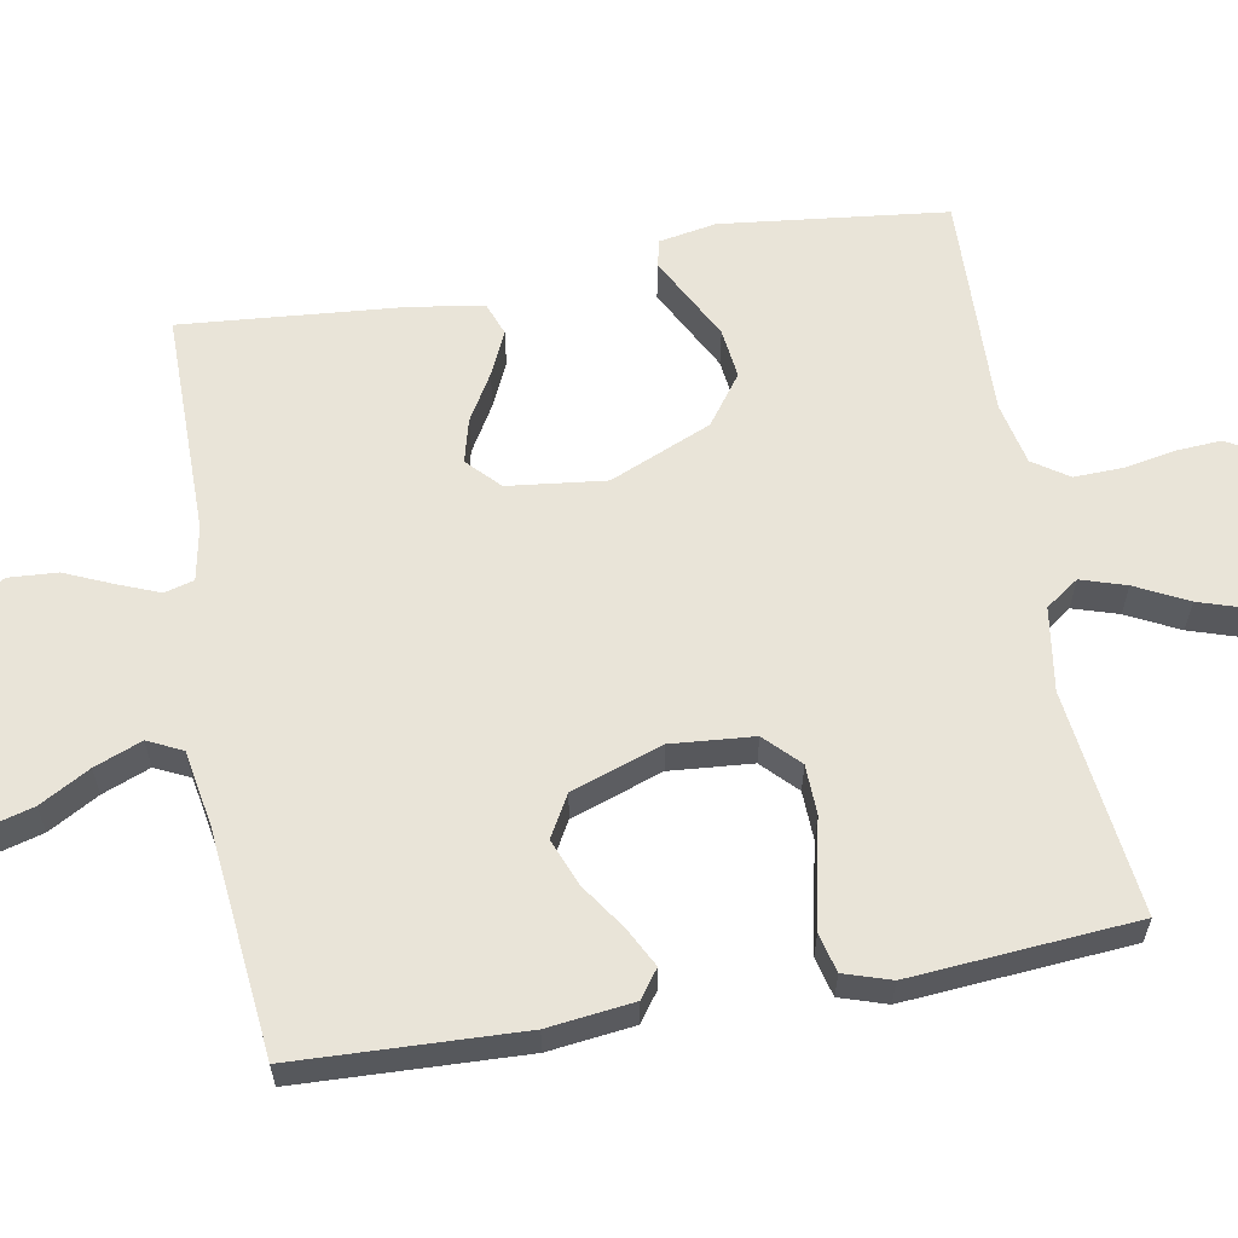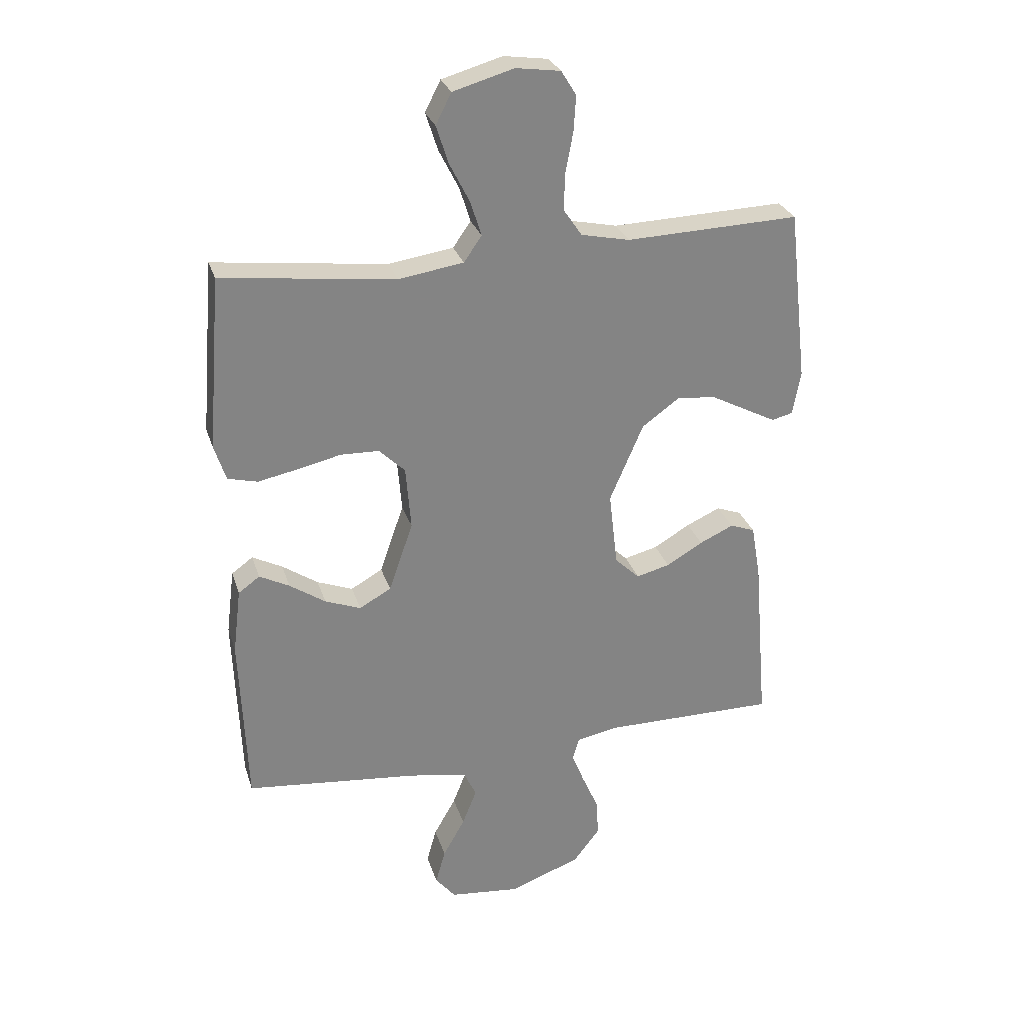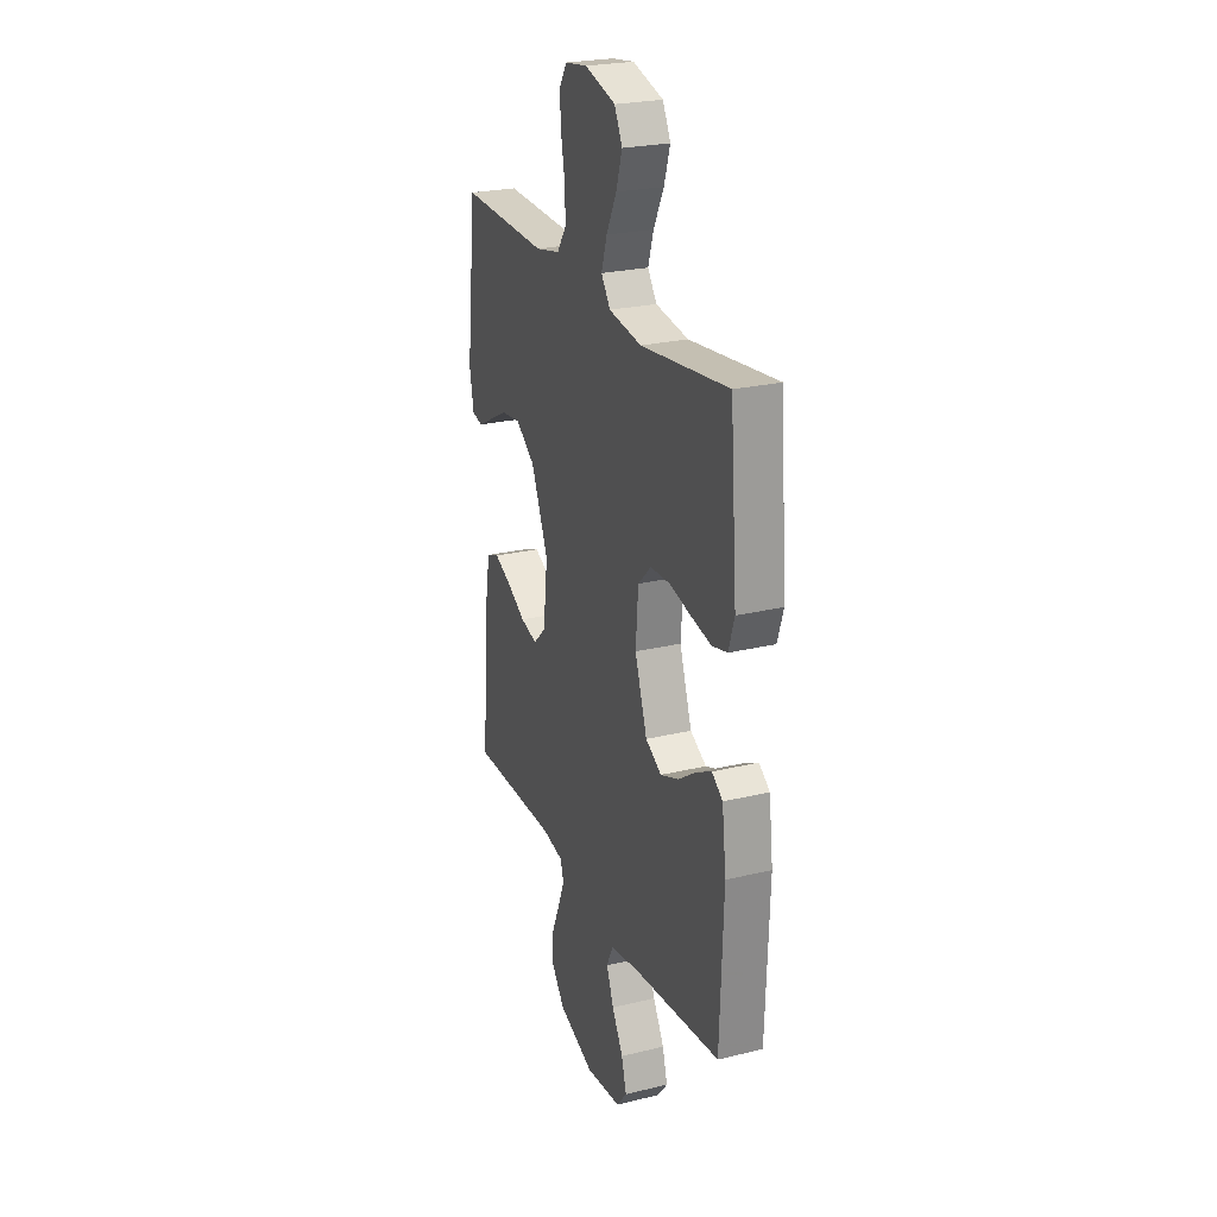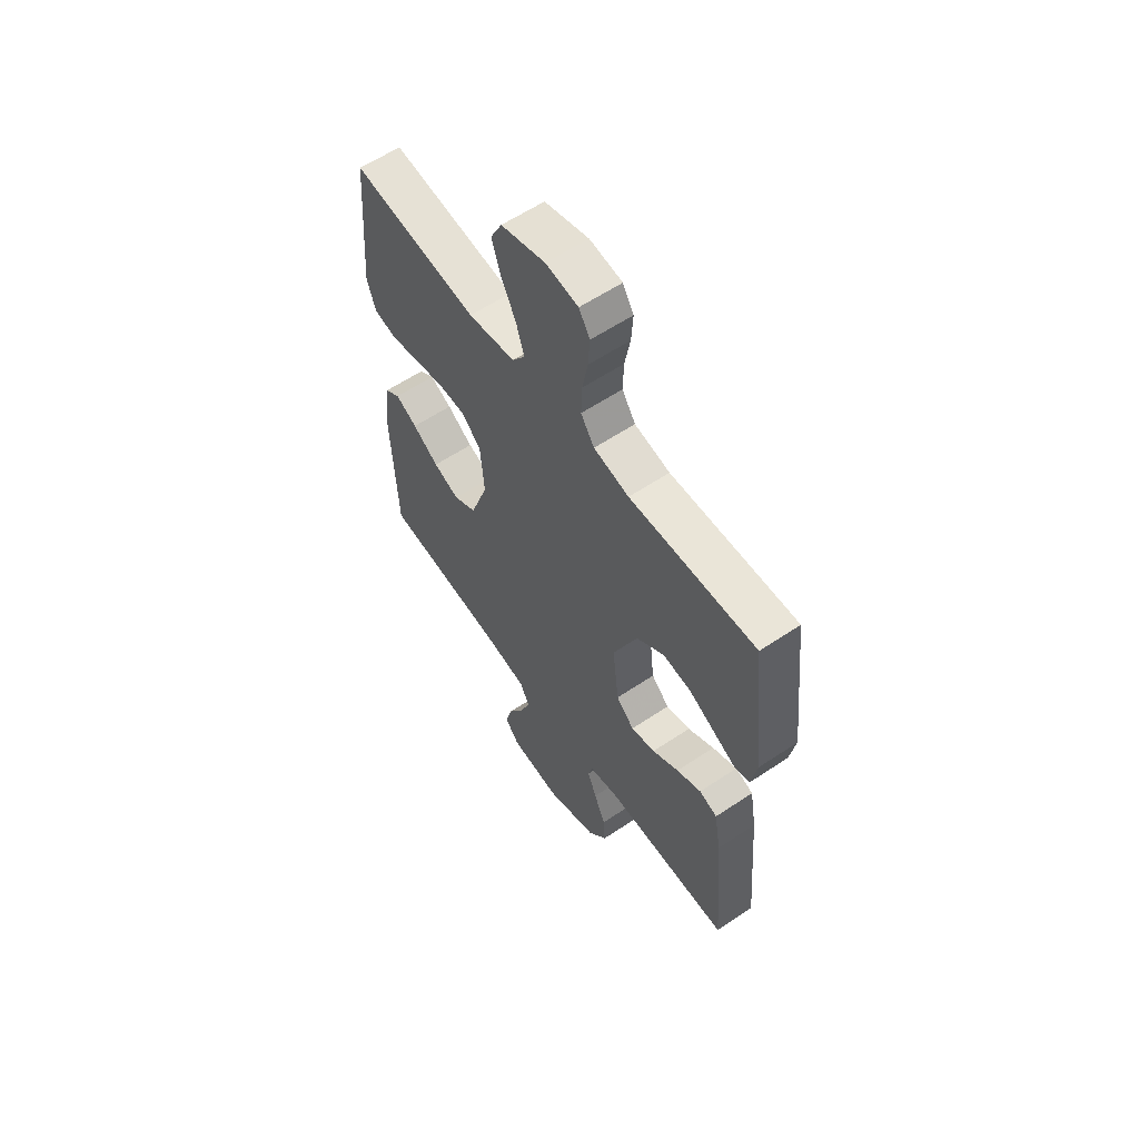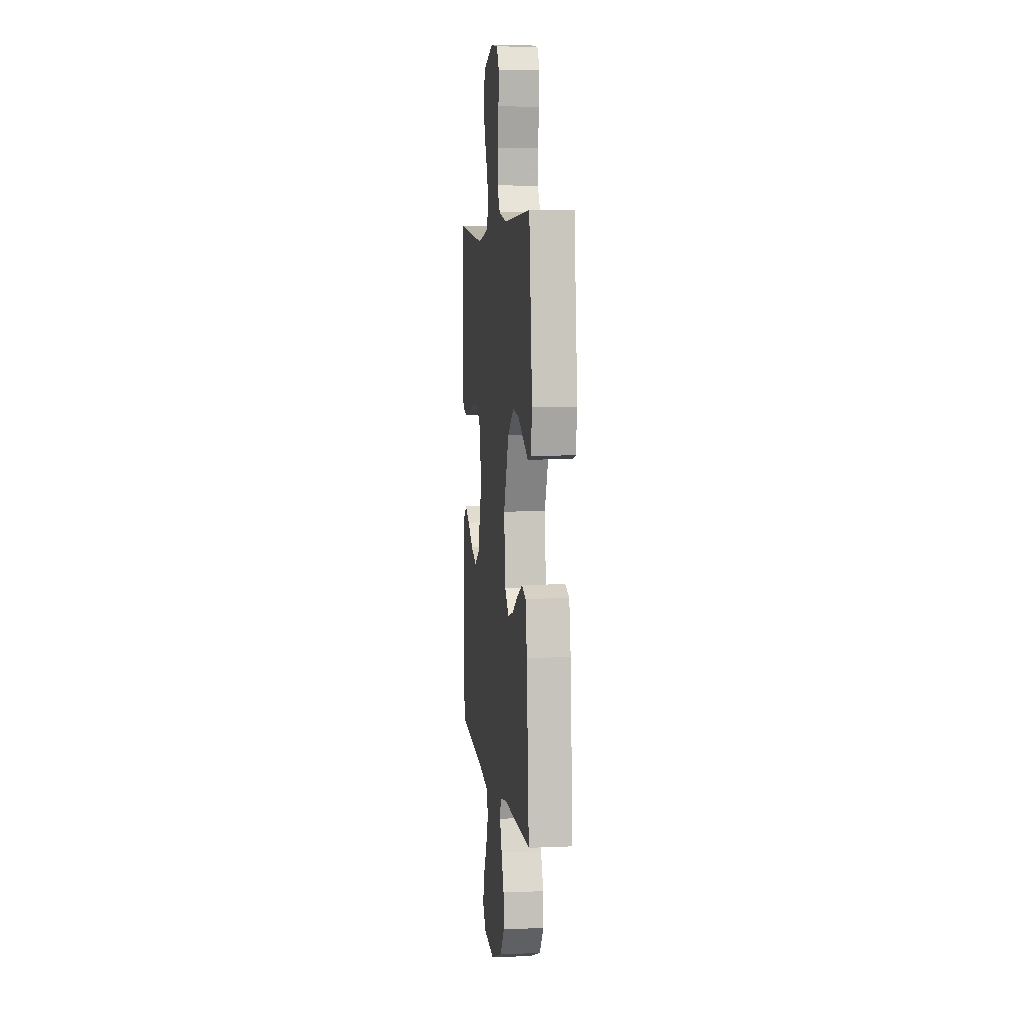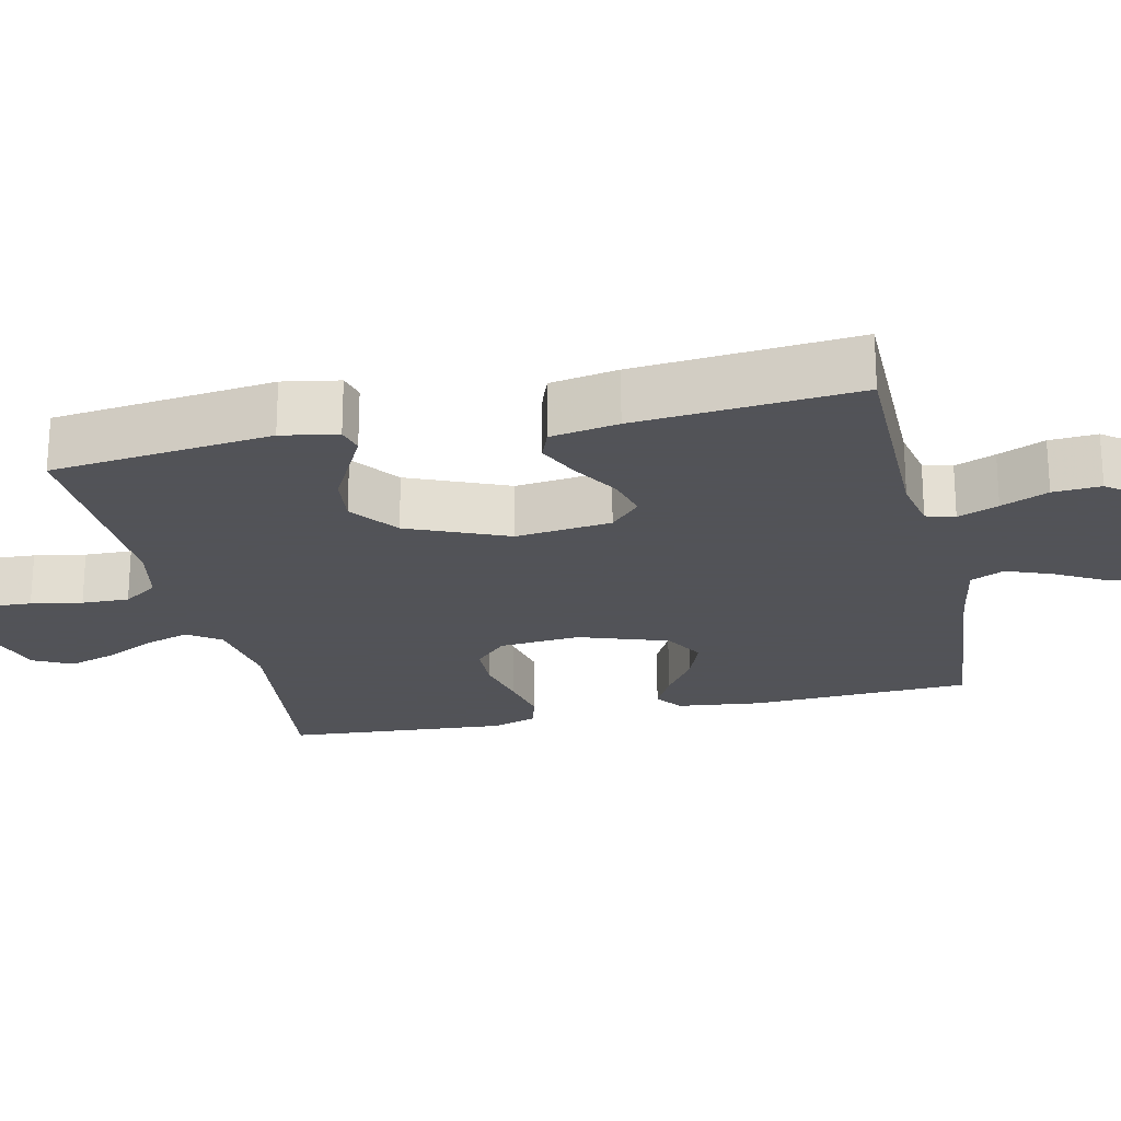
<metadata>
{"format":"obj","ext":"obj","renderer":"f3d","projection":"perspective","resolution":1024,"background":"white","views":[{"elev":60.6,"azim":-100.1,"up":"+Y"},{"elev":28.4,"azim":-16.1,"up":"+Z"},{"elev":24.5,"azim":-111.7,"up":"+Z"},{"elev":59.8,"azim":55.5,"up":"+Z"},{"elev":6.3,"azim":82.9,"up":"+Z"},{"elev":-22.5,"azim":102.9,"up":"+Y"}]}
</metadata>
<code>
v -0.5 0.07 0.5
v -0.2 0.07 0.464
v -0.088 0.07 0.481
v -0.057 0.07 0.525
v -0.076 0.07 0.585
v -0.111 0.07 0.654
v -0.132 0.07 0.719
v -0.105 0.07 0.772
v 0 0.07 0.802
v 0.077 0.07 0.791
v 0.103 0.07 0.749
v 0.099 0.07 0.688
v 0.086 0.07 0.619
v 0.084 0.07 0.555
v 0.116 0.07 0.508
v 0.2 0.07 0.49
v 0.5 0.07 0.5
v 0.534 0.07 0.2
v 0.52 0.07 0.124
v 0.484 0.07 0.115
v 0.432 0.07 0.142
v 0.369 0.07 0.175
v 0.302 0.07 0.183
v 0.236 0.07 0.135
v 0.178 0.07 0
v 0.193 0.07 -0.13
v 0.236 0.07 -0.171
v 0.294 0.07 -0.156
v 0.357 0.07 -0.119
v 0.416 0.07 -0.092
v 0.459 0.07 -0.108
v 0.475 0.07 -0.2
v 0.5 0.07 -0.5
v 0.2 0.07 -0.499
v 0.127 0.07 -0.513
v 0.116 0.07 -0.552
v 0.138 0.07 -0.607
v 0.166 0.07 -0.671
v 0.17 0.07 -0.736
v 0.124 0.07 -0.796
v 0 0.07 -0.842
v -0.122 0.07 -0.829
v -0.157 0.07 -0.786
v -0.14 0.07 -0.725
v -0.102 0.07 -0.658
v -0.077 0.07 -0.595
v -0.099 0.07 -0.549
v -0.2 0.07 -0.531
v -0.5 0.07 -0.5
v -0.512 0.07 -0.2
v -0.498 0.07 -0.086
v -0.461 0.07 -0.059
v -0.409 0.07 -0.086
v -0.347 0.07 -0.128
v -0.285 0.07 -0.152
v -0.23 0.07 -0.121
v -0.188 0.07 0
v -0.197 0.07 0.11
v -0.242 0.07 0.154
v -0.308 0.07 0.156
v -0.383 0.07 0.139
v -0.452 0.07 0.125
v -0.504 0.07 0.138
v -0.524 0.07 0.2
v -0.5 0 0.5
v -0.2 0 0.464
v -0.088 0 0.481
v -0.057 0 0.525
v -0.076 0 0.585
v -0.111 0 0.654
v -0.132 0 0.719
v -0.105 0 0.772
v 0 0 0.802
v 0.077 0 0.791
v 0.103 0 0.749
v 0.099 0 0.688
v 0.086 0 0.619
v 0.084 0 0.555
v 0.116 0 0.508
v 0.2 0 0.49
v 0.5 0 0.5
v 0.534 0 0.2
v 0.52 0 0.124
v 0.484 0 0.115
v 0.432 0 0.142
v 0.369 0 0.175
v 0.302 0 0.183
v 0.236 0 0.135
v 0.178 0 0
v 0.193 0 -0.13
v 0.236 0 -0.171
v 0.294 0 -0.156
v 0.357 0 -0.119
v 0.416 0 -0.092
v 0.459 0 -0.108
v 0.475 0 -0.2
v 0.5 0 -0.5
v 0.2 0 -0.499
v 0.127 0 -0.513
v 0.116 0 -0.552
v 0.138 0 -0.607
v 0.166 0 -0.671
v 0.17 0 -0.736
v 0.124 0 -0.796
v 0 0 -0.842
v -0.122 0 -0.829
v -0.157 0 -0.786
v -0.14 0 -0.725
v -0.102 0 -0.658
v -0.077 0 -0.595
v -0.099 0 -0.549
v -0.2 0 -0.531
v -0.5 0 -0.5
v -0.512 0 -0.2
v -0.498 0 -0.086
v -0.461 0 -0.059
v -0.409 0 -0.086
v -0.347 0 -0.128
v -0.285 0 -0.152
v -0.23 0 -0.121
v -0.188 0 0
v -0.197 0 0.11
v -0.242 0 0.154
v -0.308 0 0.156
v -0.383 0 0.139
v -0.452 0 0.125
v -0.504 0 0.138
v -0.524 0 0.2
f 64 1 2
f 63 64 2
f 62 63 2
f 61 62 2
f 60 61 2
f 59 60 2 3
f 58 59 3 4
f 57 58 4
f 52 53 54
f 51 52 54
f 50 51 54
f 49 50 54
f 48 49 54
f 47 48 54 55
f 46 47 55 56
f 43 44 45
f 42 43 45
f 41 42 45
f 40 41 45
f 39 40 45
f 38 39 45
f 37 38 45
f 36 37 45 46
f 46 56 57
f 36 46 57
f 35 36 57
f 32 33 34
f 31 32 34
f 30 31 34
f 29 30 34
f 28 29 34
f 27 28 34 35
f 20 21 22
f 19 20 22
f 18 19 22
f 17 18 22
f 16 17 22
f 15 16 22 23
f 14 15 23 24
f 11 12 13
f 10 11 13
f 9 10 13
f 8 9 13
f 7 8 13
f 6 7 13
f 5 6 13
f 4 5 13 14
f 14 24 25
f 4 14 25
f 57 4 25
f 26 27 35 57
f 25 26 57
f 66 65 128
f 66 128 127
f 66 127 126
f 66 126 125
f 66 125 124
f 67 66 124 123
f 68 67 123 122
f 68 122 121
f 118 117 116
f 118 116 115
f 118 115 114
f 118 114 113
f 118 113 112
f 119 118 112 111
f 120 119 111 110
f 109 108 107
f 109 107 106
f 109 106 105
f 109 105 104
f 109 104 103
f 109 103 102
f 109 102 101
f 110 109 101 100
f 121 120 110
f 121 110 100
f 121 100 99
f 98 97 96
f 98 96 95
f 98 95 94
f 98 94 93
f 98 93 92
f 99 98 92 91
f 86 85 84
f 86 84 83
f 86 83 82
f 86 82 81
f 86 81 80
f 87 86 80 79
f 88 87 79 78
f 77 76 75
f 77 75 74
f 77 74 73
f 77 73 72
f 77 72 71
f 77 71 70
f 77 70 69
f 78 77 69 68
f 89 88 78
f 89 78 68
f 89 68 121
f 121 99 91 90
f 121 90 89
f 1 65 66 2
f 2 66 67 3
f 3 67 68 4
f 4 68 69 5
f 5 69 70 6
f 6 70 71 7
f 7 71 72 8
f 8 72 73 9
f 9 73 74 10
f 10 74 75 11
f 11 75 76 12
f 12 76 77 13
f 13 77 78 14
f 14 78 79 15
f 15 79 80 16
f 16 80 81 17
f 17 81 82 18
f 18 82 83 19
f 19 83 84 20
f 20 84 85 21
f 21 85 86 22
f 22 86 87 23
f 23 87 88 24
f 24 88 89 25
f 25 89 90 26
f 26 90 91 27
f 27 91 92 28
f 28 92 93 29
f 29 93 94 30
f 30 94 95 31
f 31 95 96 32
f 32 96 97 33
f 33 97 98 34
f 34 98 99 35
f 35 99 100 36
f 36 100 101 37
f 37 101 102 38
f 38 102 103 39
f 39 103 104 40
f 40 104 105 41
f 41 105 106 42
f 42 106 107 43
f 43 107 108 44
f 44 108 109 45
f 45 109 110 46
f 46 110 111 47
f 47 111 112 48
f 48 112 113 49
f 49 113 114 50
f 50 114 115 51
f 51 115 116 52
f 52 116 117 53
f 53 117 118 54
f 54 118 119 55
f 55 119 120 56
f 56 120 121 57
f 57 121 122 58
f 58 122 123 59
f 59 123 124 60
f 60 124 125 61
f 61 125 126 62
f 62 126 127 63
f 63 127 128 64
f 64 128 65 1

</code>
